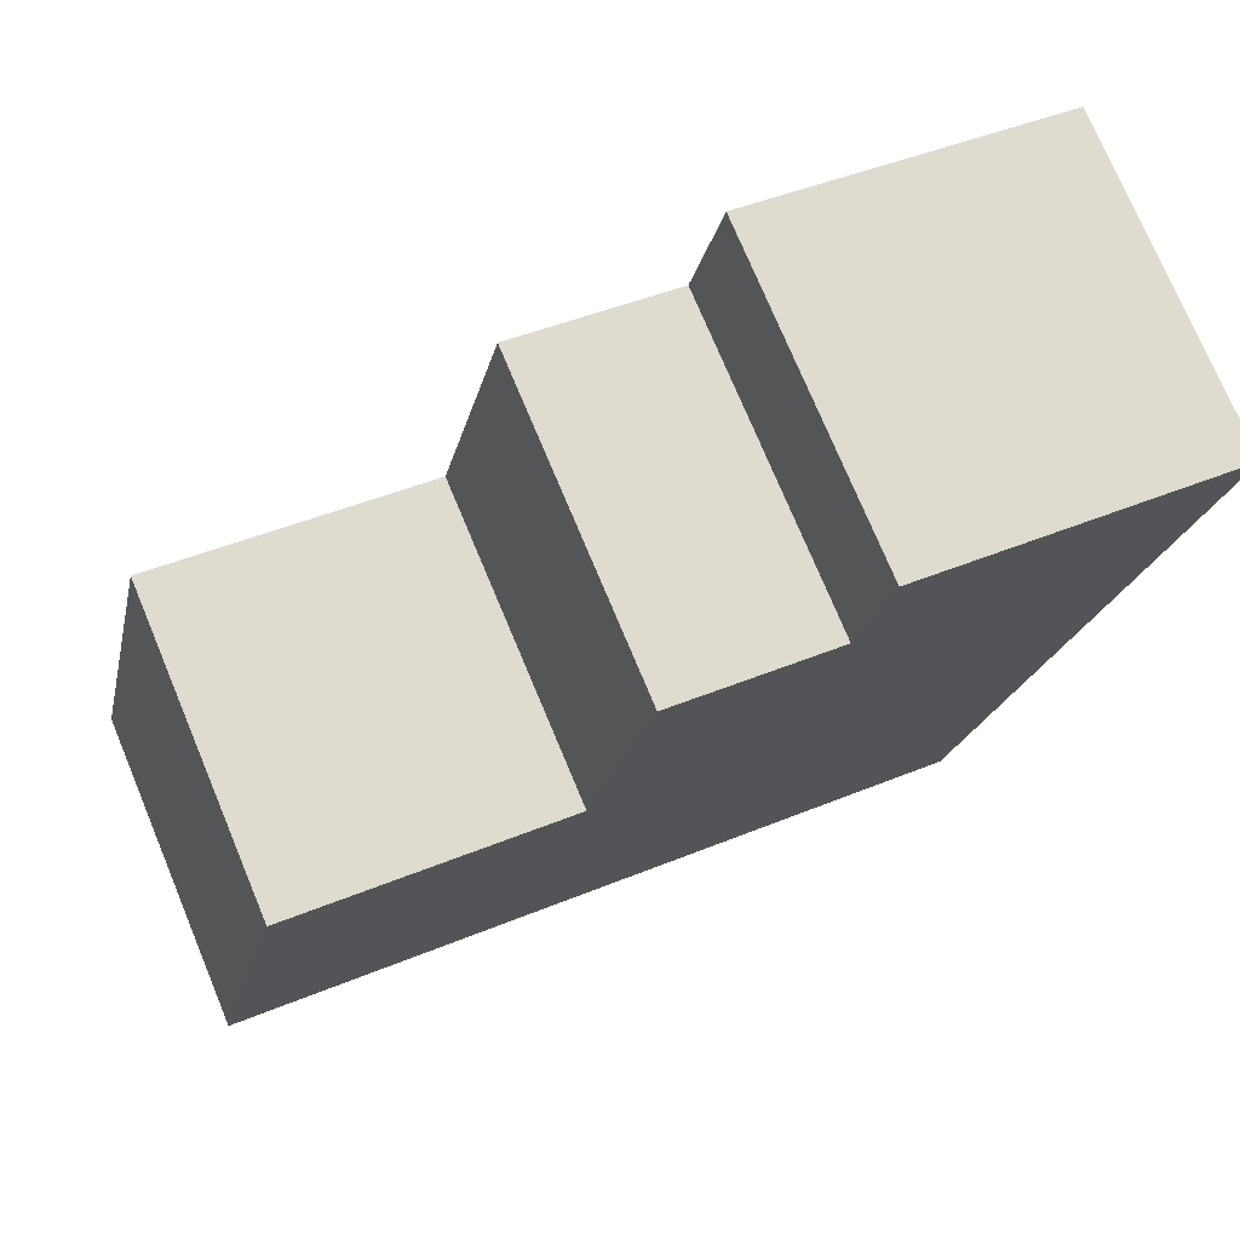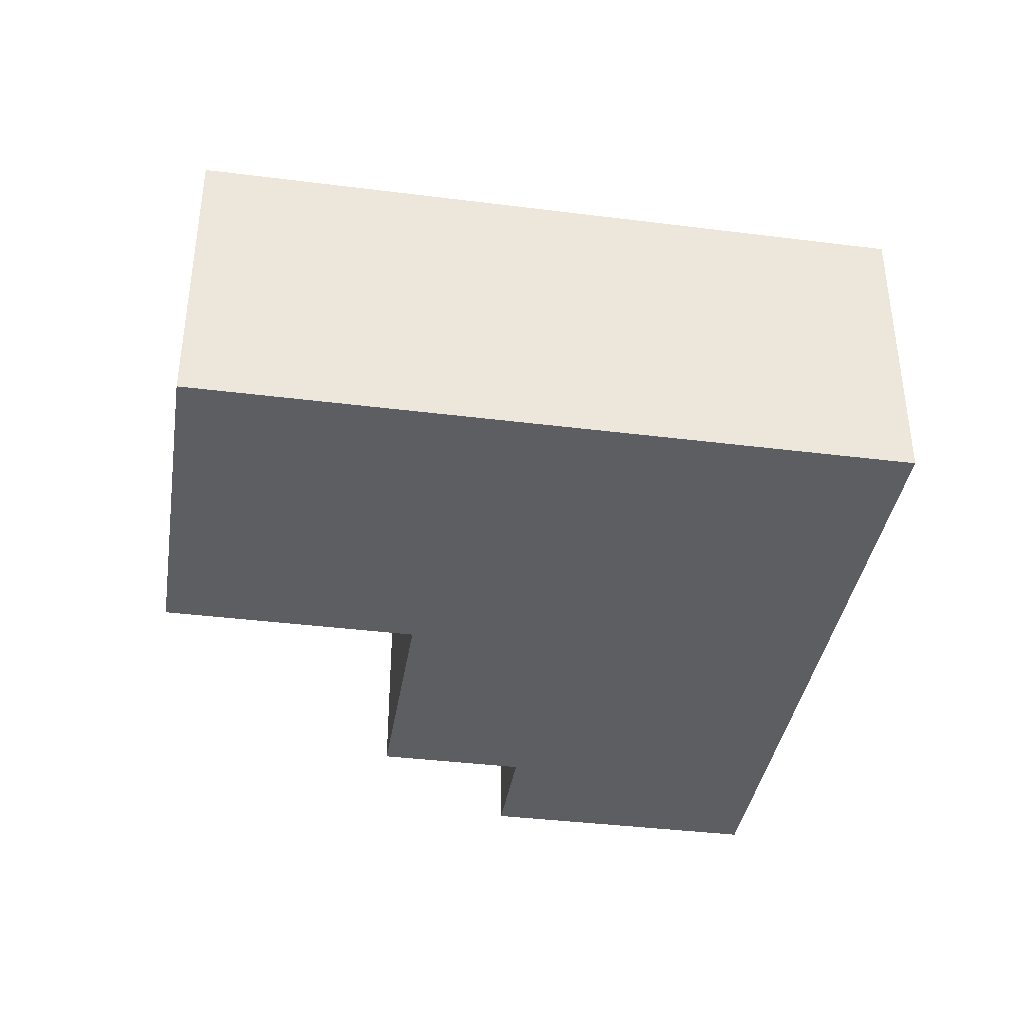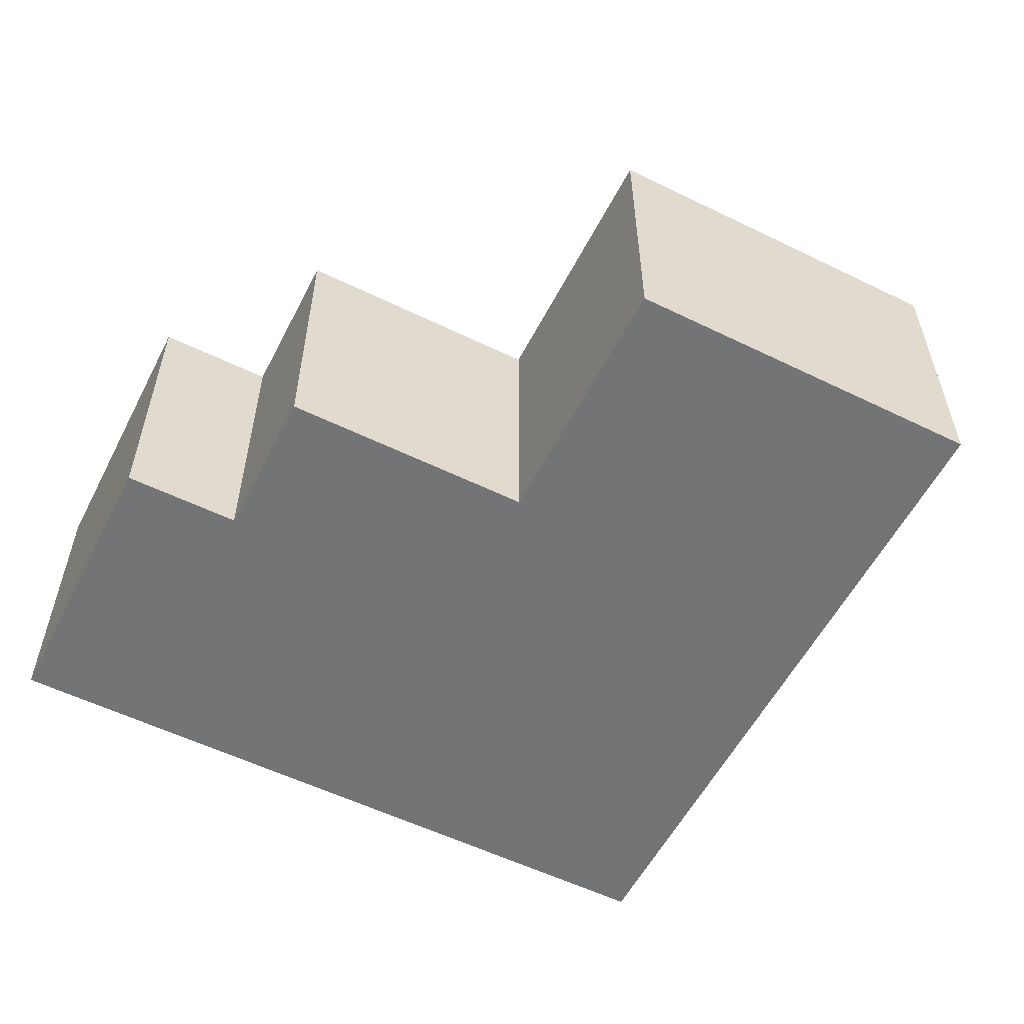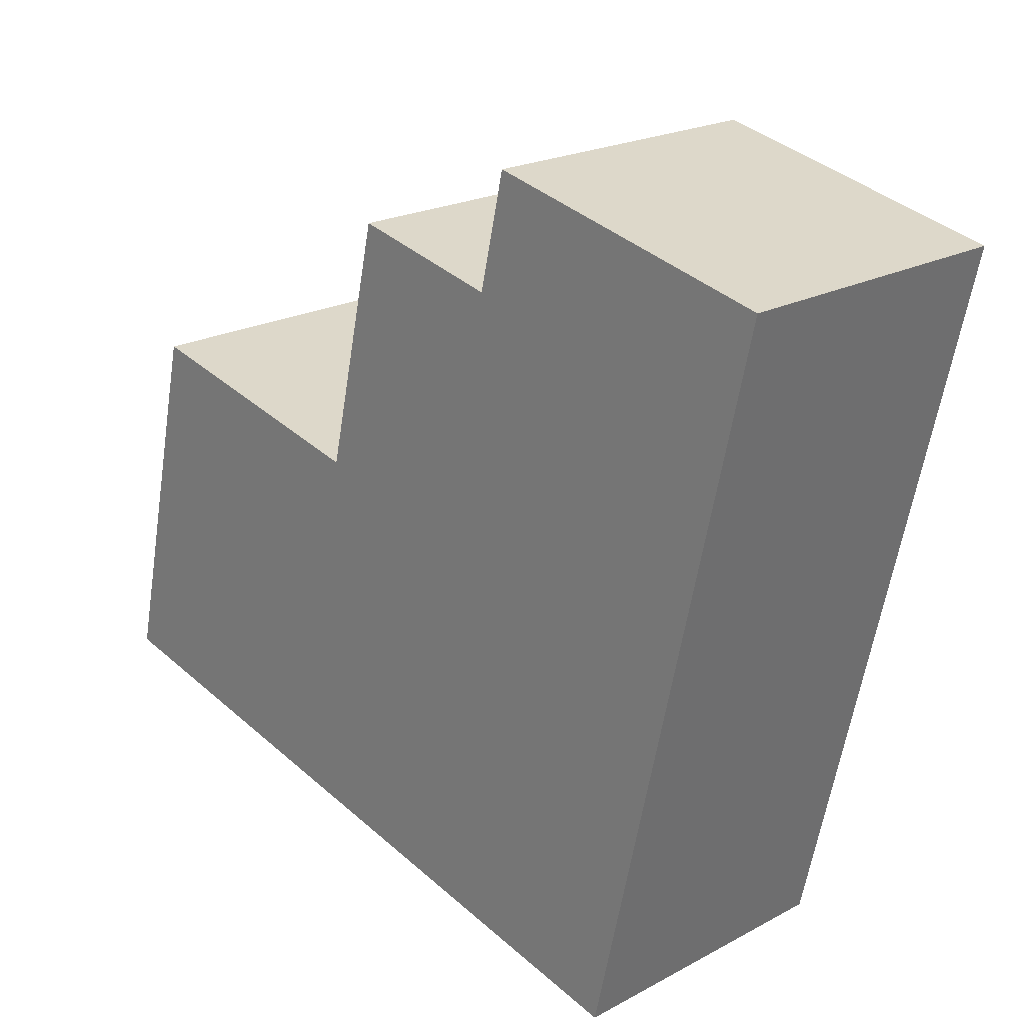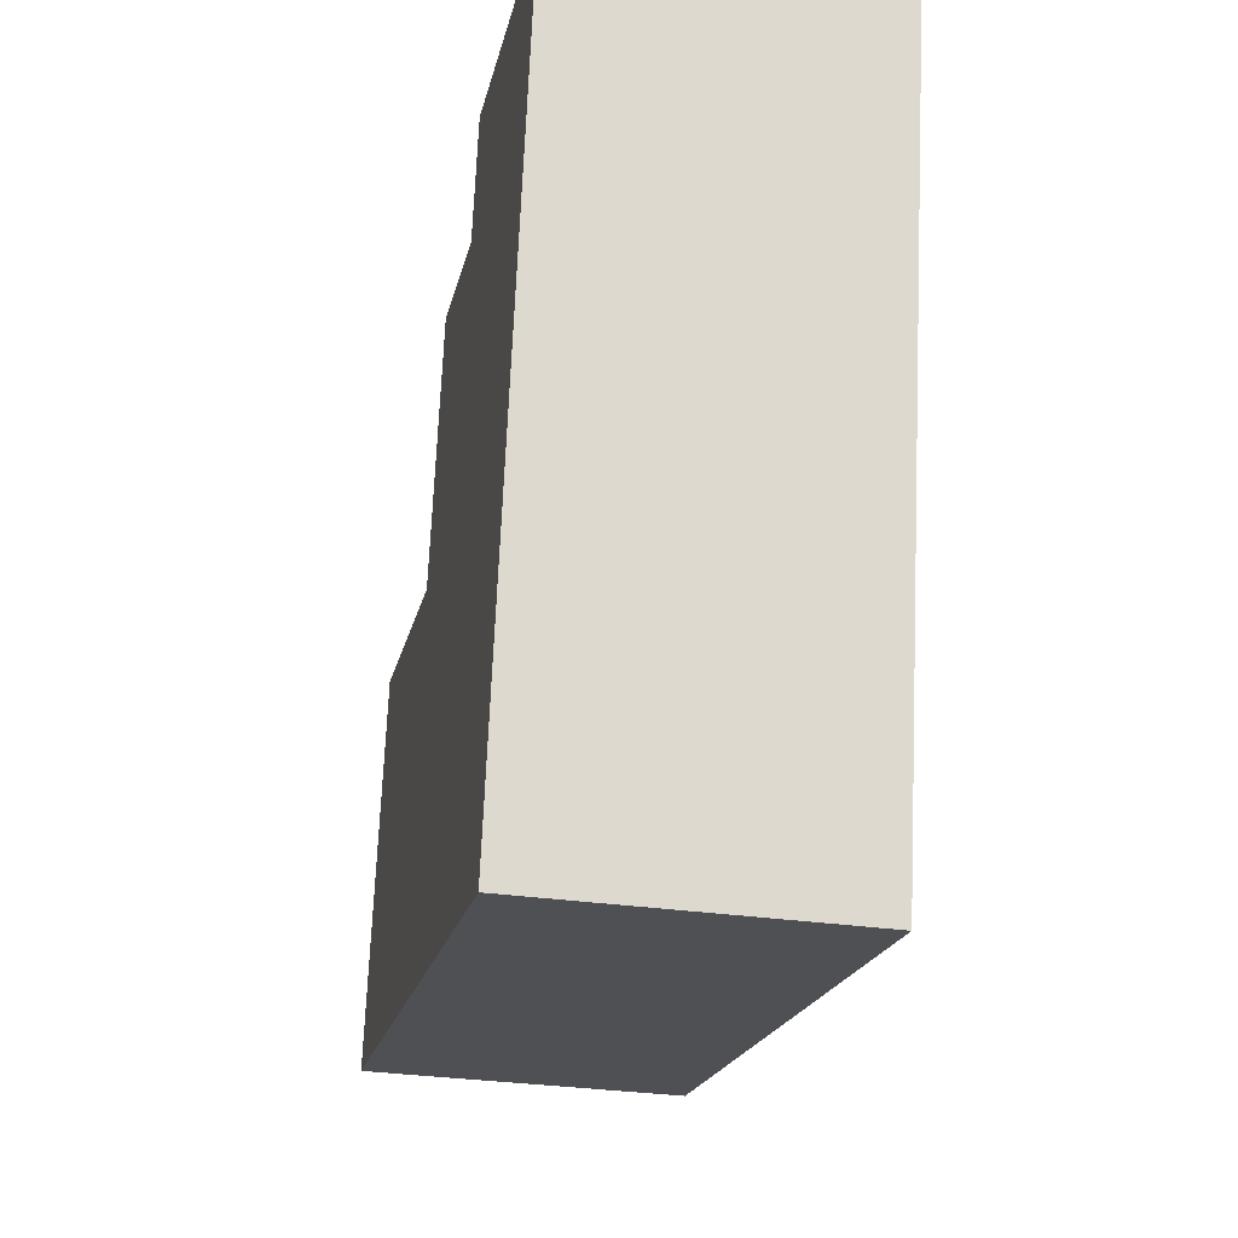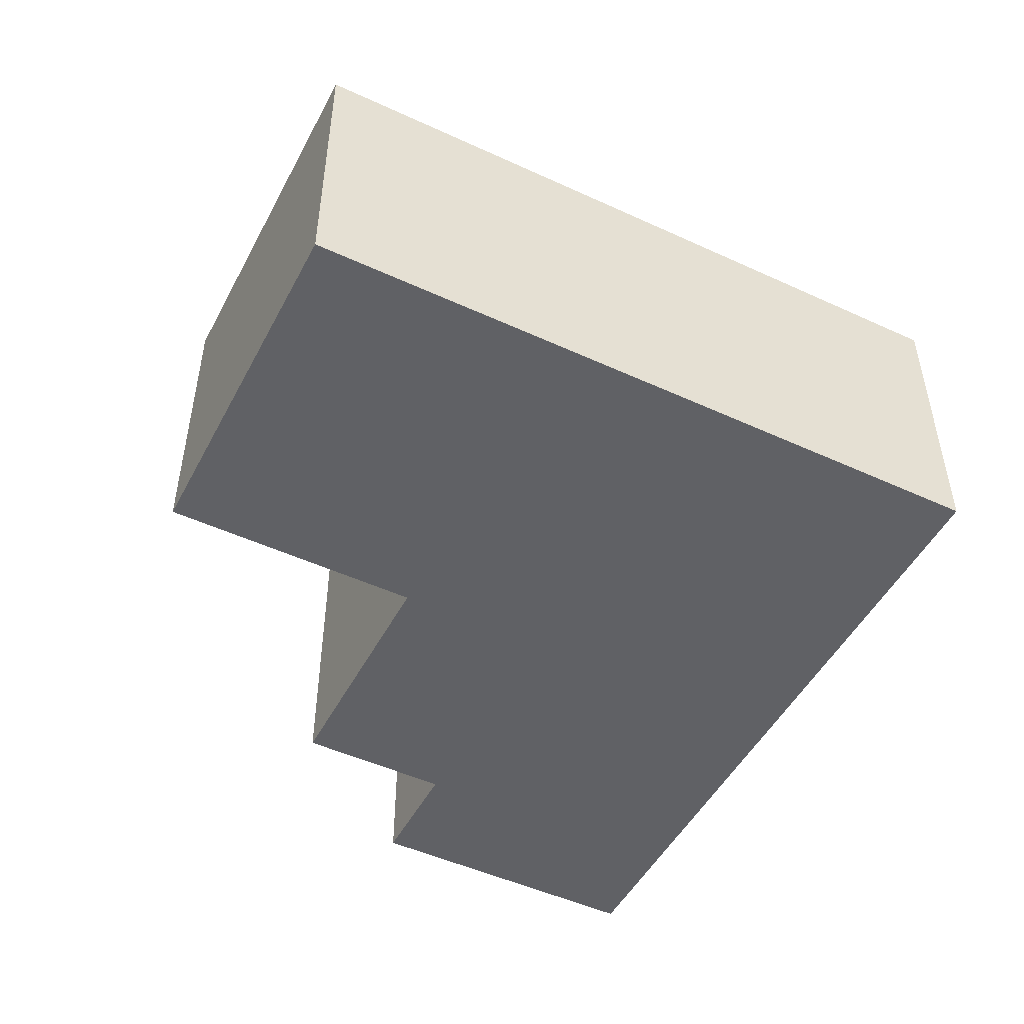
<metadata>
{"format":"obj","ext":"obj","renderer":"f3d","projection":"perspective","resolution":1024,"background":"white","views":[{"elev":75.0,"azim":157.3,"up":"+Z"},{"elev":-38.4,"azim":158.1,"up":"+Y"},{"elev":-56.2,"azim":50.1,"up":"+Y"},{"elev":21.2,"azim":-133.7,"up":"+Z"},{"elev":-31.7,"azim":-101.4,"up":"+Z"},{"elev":-49.2,"azim":140.1,"up":"+Y"}]}
</metadata>
<code>
v  5.758 1.982 -3.727
v  3.482 1.982 -1.737
v  5.213 1.982 -1.342
v  4.129 1.982 -4.099
v  2.098 1.982 -0.318
v  0 1.982 1.214e-16
v  1.924 1.982 0.44
v  1.095 1.982 -4.792
v  0.255 1.982 -1.117
v  3.105 1.982 -0.088
v  3.105 5.388e-18 -0.088
v  3.482 1.064e-16 -1.737
v  5.213 8.217e-17 -1.342
v  5.758 2.282e-16 -3.727
v  1.924 -2.694e-17 0.44
v  2.098 1.947e-17 -0.318
v  0 0 0
v  4.129 2.51e-16 -4.099
v  1.095 2.934e-16 -4.792
v  0.255 6.84e-17 -1.117
g defaultobject
f 1 2 3
f 2 1 4
f 2 4 5
f 5 6 7
f 6 5 4
f 6 4 8
f 6 8 9
f 5 10 2
f 11 2 10
f 2 11 12
f 13 1 3
f 1 13 14
f 15 5 7
f 5 15 16
f 12 3 2
f 3 12 13
f 17 7 6
f 7 17 15
f 16 10 5
f 10 16 11
f 14 4 1
f 4 14 8
f 8 14 18
f 8 18 19
f 19 9 8
f 9 19 20
f 9 20 6
f 6 20 17
f 13 18 14
f 18 13 19
f 19 13 12
f 19 12 20
f 20 12 11
f 20 11 16
f 20 16 15
f 20 15 17

</code>
